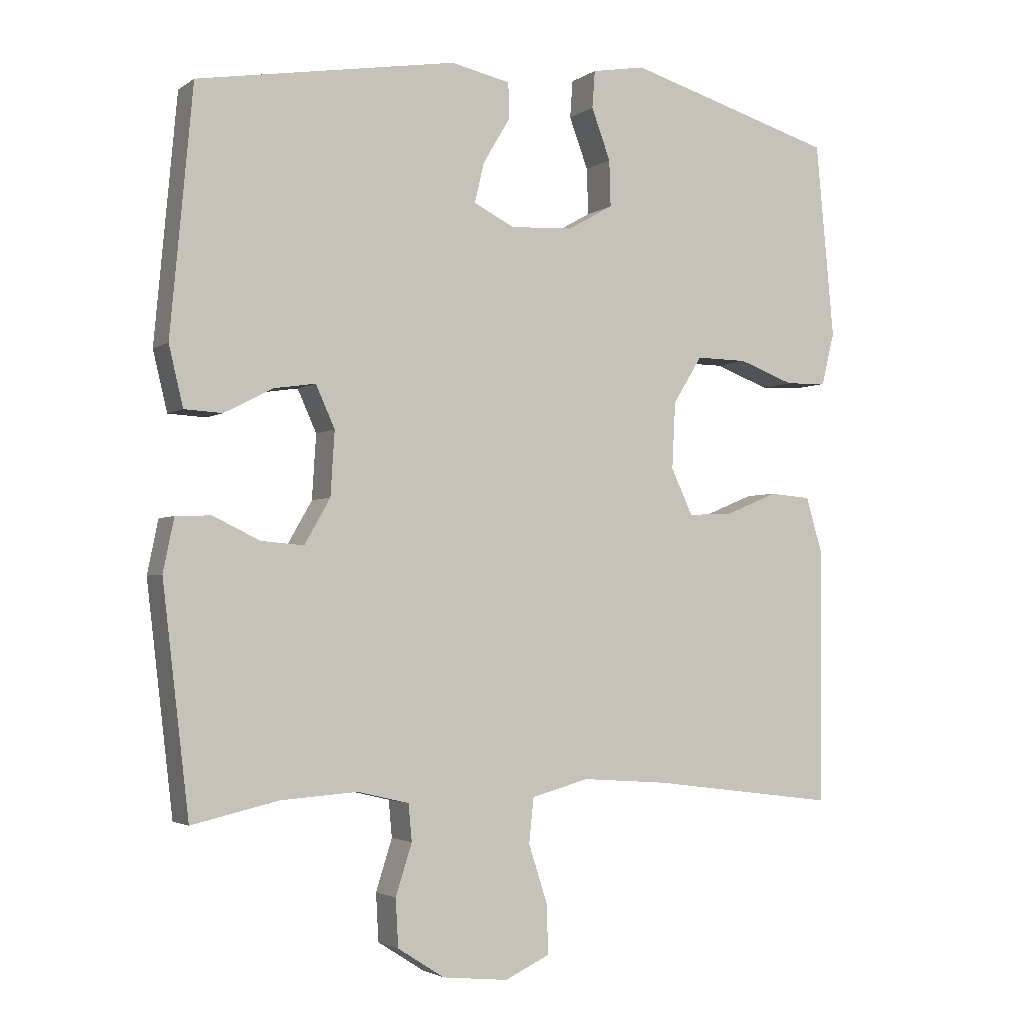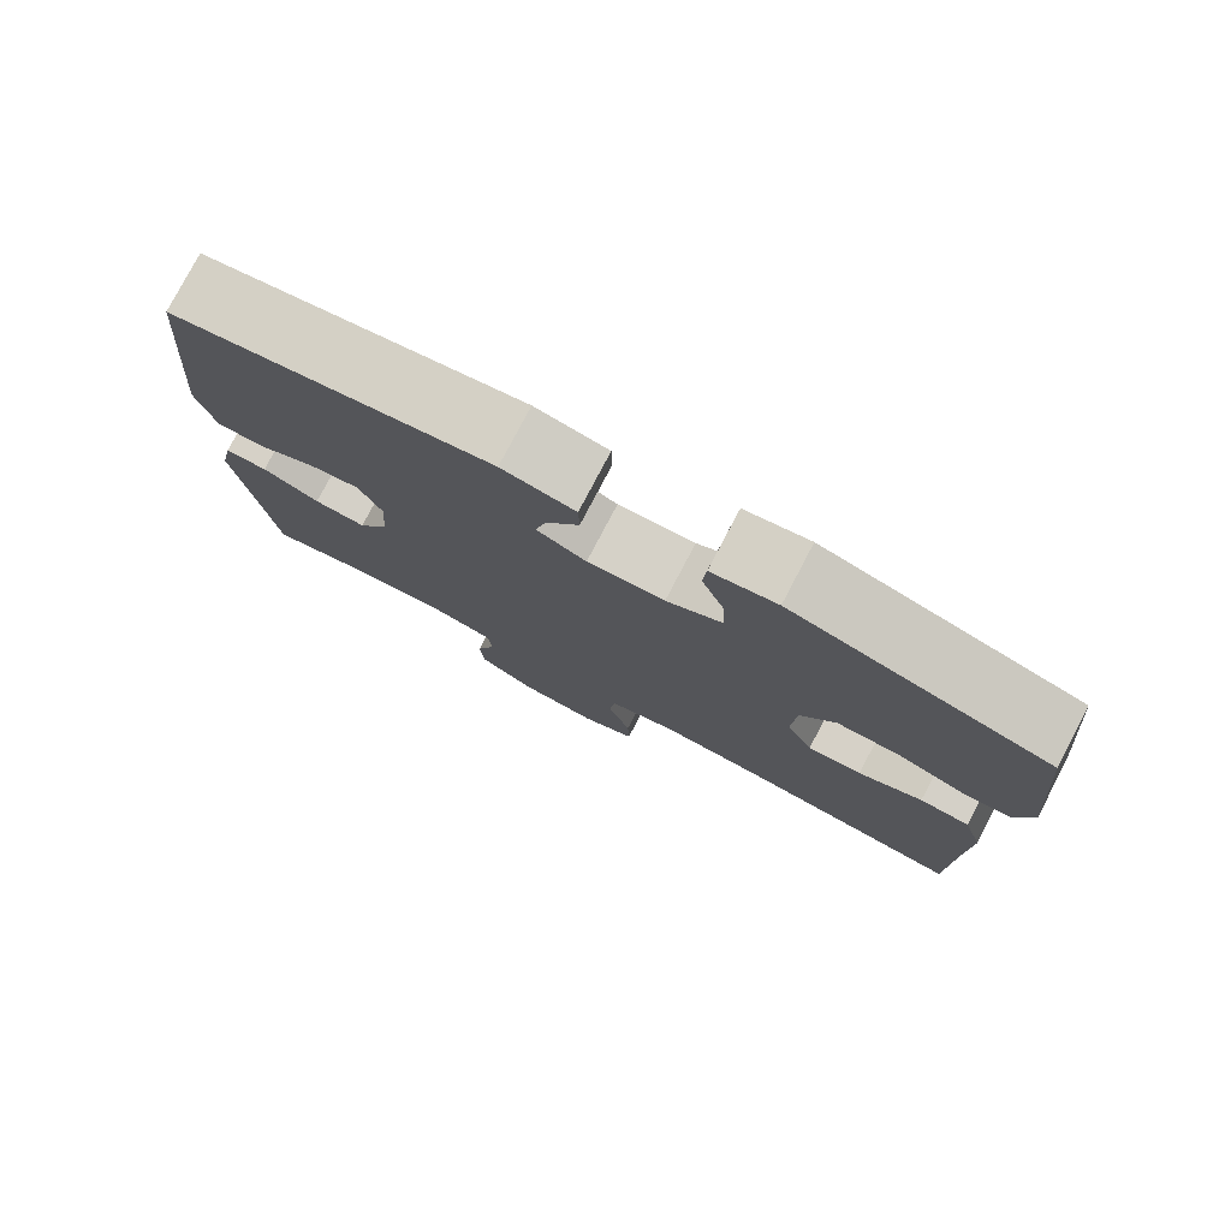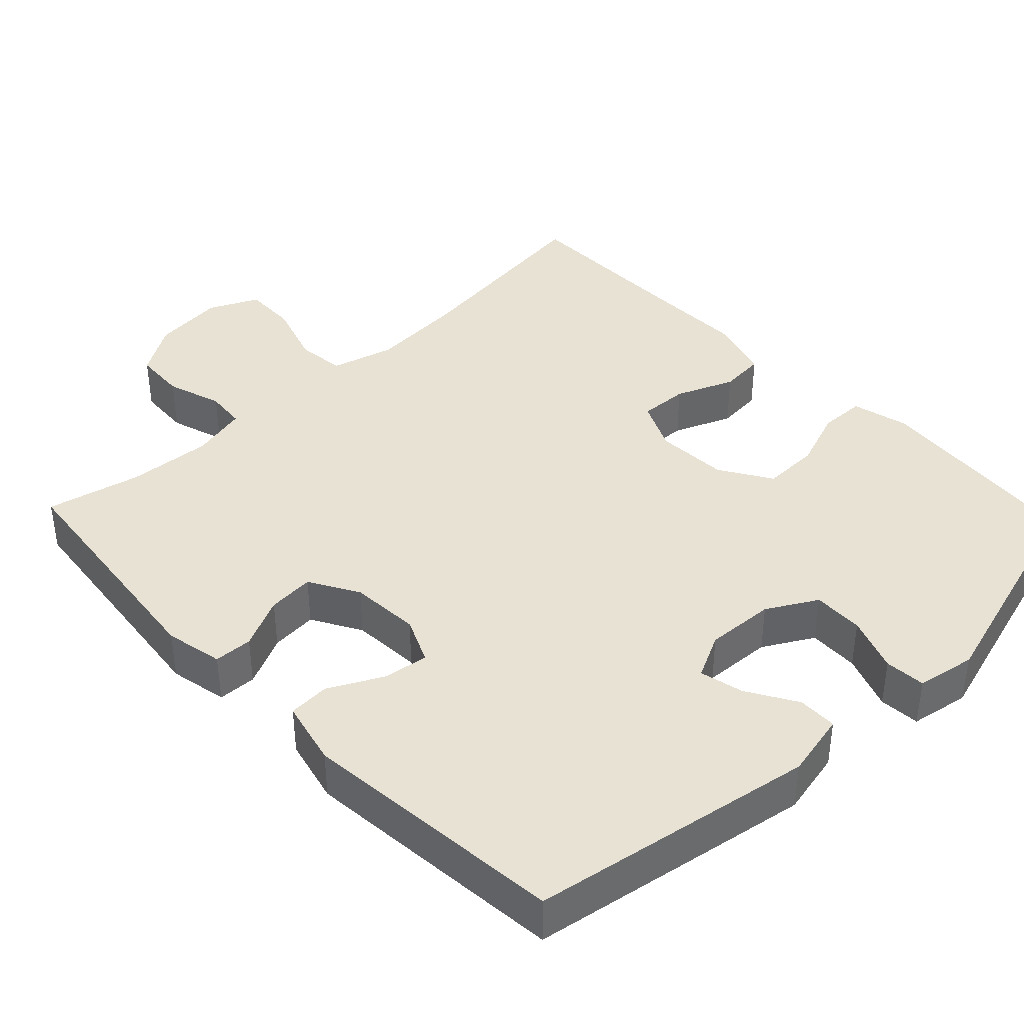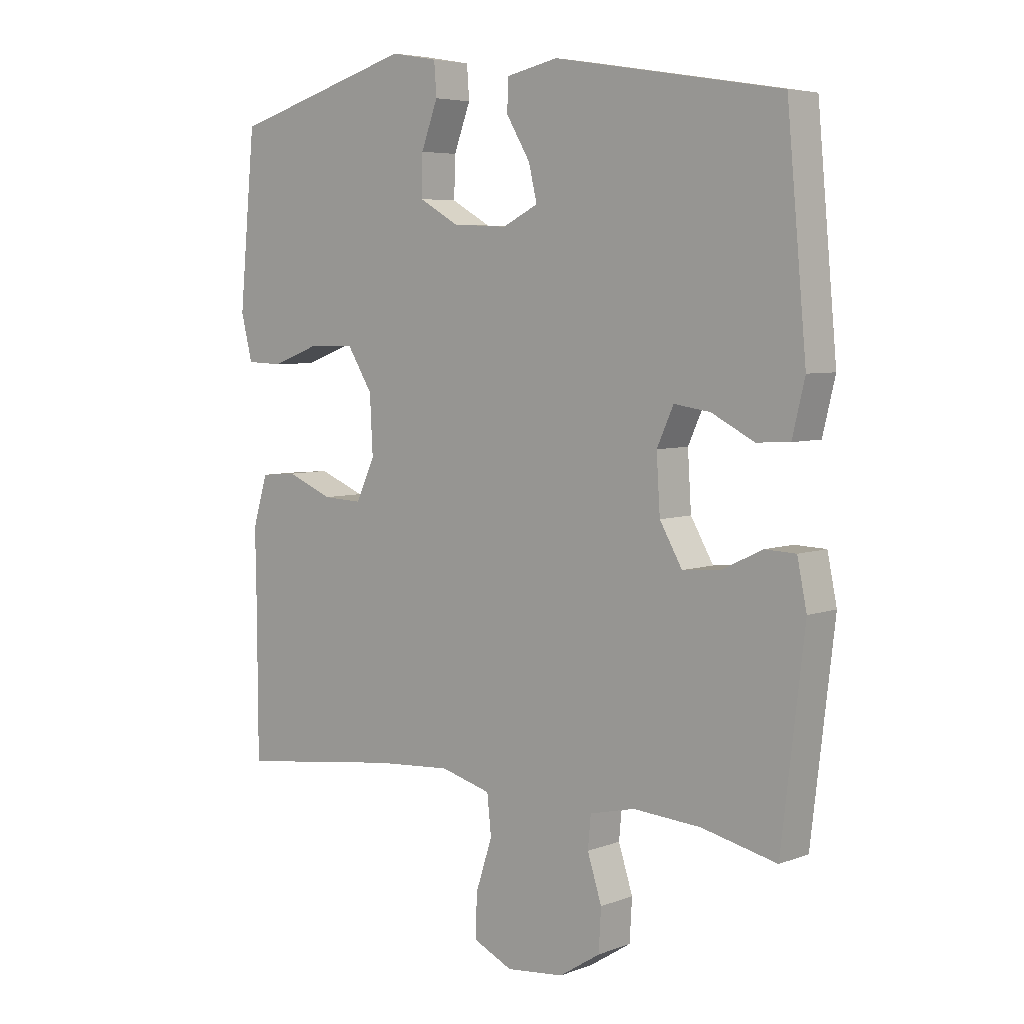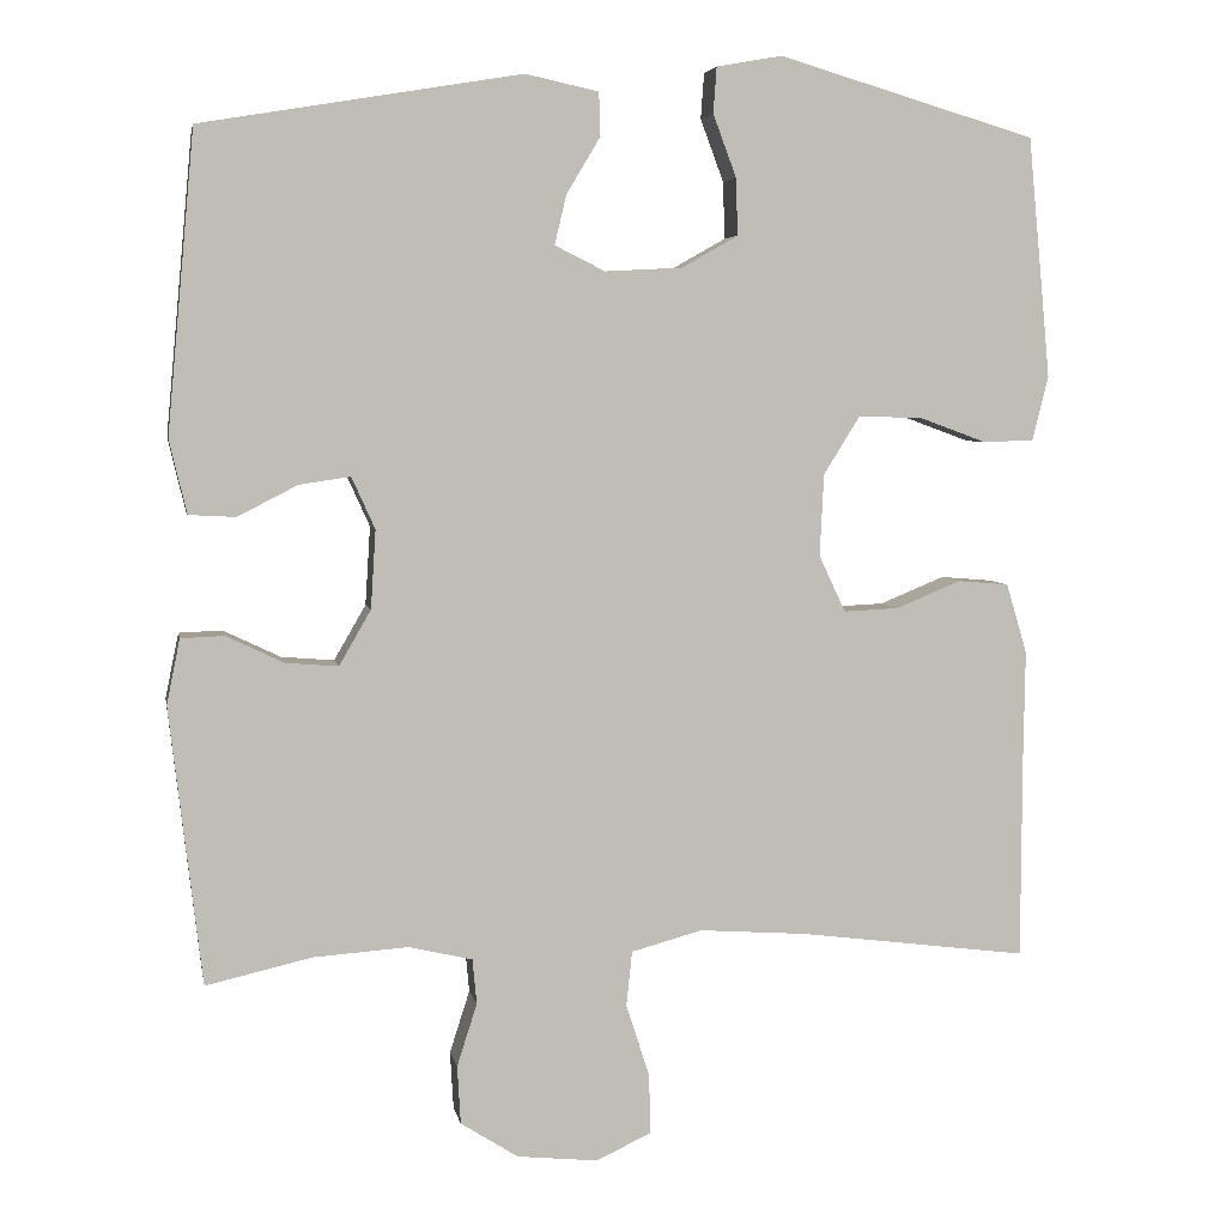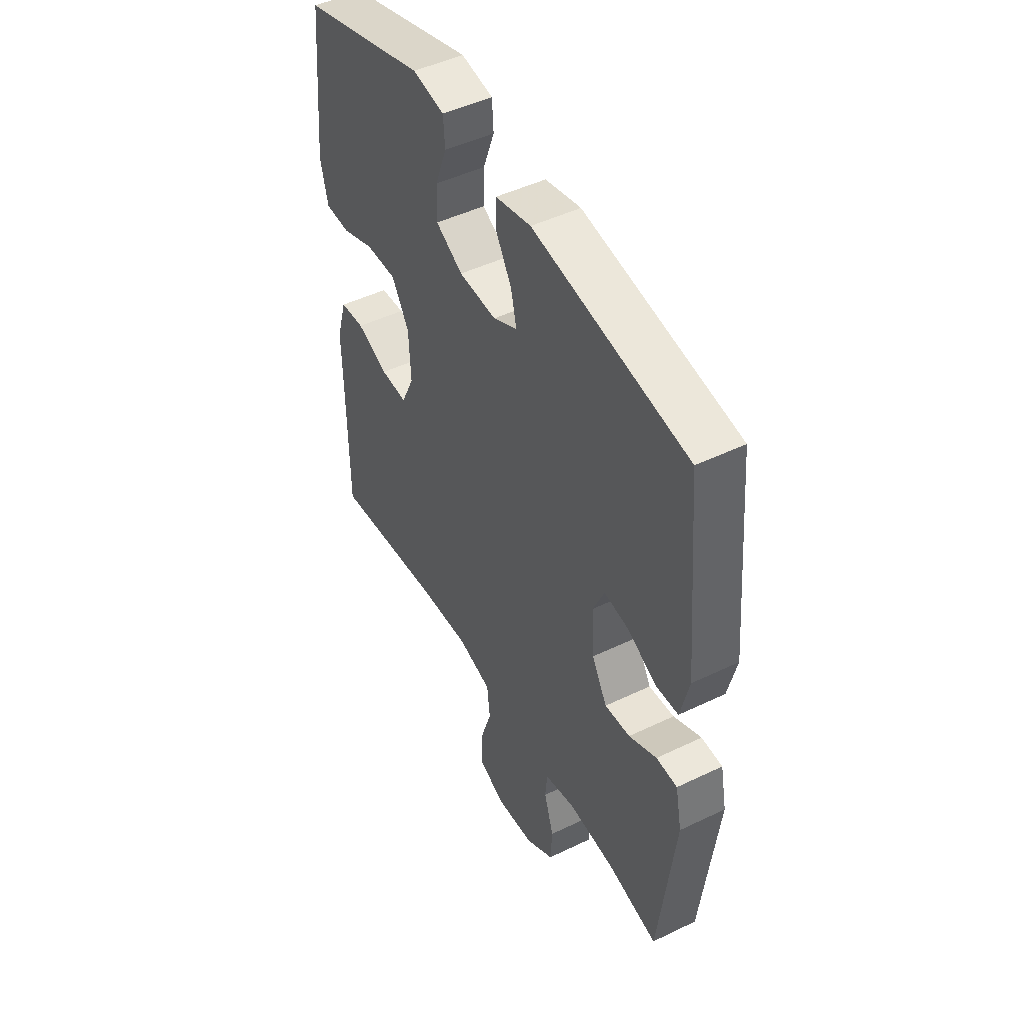
<metadata>
{"format":"obj","ext":"obj","renderer":"f3d","projection":"perspective","resolution":1024,"background":"white","views":[{"elev":-2.9,"azim":-26.2,"up":"+Z"},{"elev":78.7,"azim":27.7,"up":"+Z"},{"elev":39.9,"azim":-43.6,"up":"+Y"},{"elev":5.5,"azim":-138.8,"up":"+Z"},{"elev":4.9,"azim":-10.4,"up":"+Z"},{"elev":47.6,"azim":-118.5,"up":"+Z"}]}
</metadata>
<code>
v -0.5 0.07 -0.5
v -0.539 0.07 -0.168
v -0.523 0.07 -0.09
v -0.471 0.07 -0.088
v -0.402 0.07 -0.121
v -0.339 0.07 -0.126
v -0.301 0.07 -0.06
v -0.295 0.07 0.034
v -0.323 0.07 0.096
v -0.384 0.07 0.087
v -0.456 0.07 0.05
v -0.512 0.07 0.053
v -0.533 0.07 0.141
v -0.5 0.07 0.5
v -0.117 0.07 0.564
v -0.029 0.07 0.545
v -0.028 0.07 0.492
v -0.068 0.07 0.425
v -0.082 0.07 0.366
v -0.022 0.07 0.336
v 0.071 0.07 0.341
v 0.138 0.07 0.379
v 0.136 0.07 0.447
v 0.108 0.07 0.522
v 0.112 0.07 0.577
v 0.191 0.07 0.591
v 0.5 0.07 0.5
v 0.516 0.07 0.331
v 0.527 0.07 0.212
v 0.508 0.07 0.135
v 0.447 0.07 0.133
v 0.365 0.07 0.163
v 0.289 0.07 0.164
v 0.246 0.07 0.095
v 0.241 0.07 -0.003
v 0.273 0.07 -0.071
v 0.339 0.07 -0.068
v 0.417 0.07 -0.036
v 0.478 0.07 -0.041
v 0.503 0.07 -0.125
v 0.501 0.07 -0.253
v 0.5 0.07 -0.5
v 0.224 0.07 -0.465
v 0.096 0.07 -0.456
v 0.011 0.07 -0.479
v 0.004 0.07 -0.545
v 0.032 0.07 -0.631
v 0.034 0.07 -0.703
v -0.032 0.07 -0.734
v -0.129 0.07 -0.724
v -0.198 0.07 -0.68
v -0.202 0.07 -0.61
v -0.178 0.07 -0.535
v -0.183 0.07 -0.481
v -0.259 0.07 -0.463
v -0.373 0.07 -0.471
v -0.5 0 -0.5
v -0.539 0 -0.168
v -0.523 0 -0.09
v -0.471 0 -0.088
v -0.402 0 -0.121
v -0.339 0 -0.126
v -0.301 0 -0.06
v -0.295 0 0.034
v -0.323 0 0.096
v -0.384 0 0.087
v -0.456 0 0.05
v -0.512 0 0.053
v -0.533 0 0.141
v -0.5 0 0.5
v -0.117 0 0.564
v -0.029 0 0.545
v -0.028 0 0.492
v -0.068 0 0.425
v -0.082 0 0.366
v -0.022 0 0.336
v 0.071 0 0.341
v 0.138 0 0.379
v 0.136 0 0.447
v 0.108 0 0.522
v 0.112 0 0.577
v 0.191 0 0.591
v 0.5 0 0.5
v 0.516 0 0.331
v 0.527 0 0.212
v 0.508 0 0.135
v 0.447 0 0.133
v 0.365 0 0.163
v 0.289 0 0.164
v 0.246 0 0.095
v 0.241 0 -0.003
v 0.273 0 -0.071
v 0.339 0 -0.068
v 0.417 0 -0.036
v 0.478 0 -0.041
v 0.503 0 -0.125
v 0.501 0 -0.253
v 0.5 0 -0.5
v 0.224 0 -0.465
v 0.096 0 -0.456
v 0.011 0 -0.479
v 0.004 0 -0.545
v 0.032 0 -0.631
v 0.034 0 -0.703
v -0.032 0 -0.734
v -0.129 0 -0.724
v -0.198 0 -0.68
v -0.202 0 -0.61
v -0.178 0 -0.535
v -0.183 0 -0.481
v -0.259 0 -0.463
v -0.373 0 -0.471
f 51 52 53
f 50 51 53
f 49 50 53
f 48 49 53
f 47 48 53
f 46 47 53
f 45 46 53 54
f 44 45 54 55
f 41 42 43
f 41 43 44
f 40 41 44
f 39 40 44
f 38 39 44
f 37 38 44
f 36 37 44 55
f 30 31 32
f 29 30 32
f 28 29 32
f 27 28 32
f 26 27 32
f 25 26 32
f 24 25 32
f 23 24 32
f 22 23 32 33
f 21 22 33 34
f 16 17 18
f 15 16 18
f 14 15 18
f 13 14 18
f 12 13 18
f 11 12 18
f 10 11 18
f 9 10 18 19
f 8 9 19 20
f 3 4 5
f 2 3 5
f 1 2 5
f 56 1 5
f 56 5 6
f 56 6 7
f 55 56 7
f 36 55 7
f 35 36 7
f 21 34 35
f 20 21 35
f 8 20 35
f 7 8 35
f 109 108 107
f 109 107 106
f 109 106 105
f 109 105 104
f 109 104 103
f 109 103 102
f 110 109 102 101
f 111 110 101 100
f 99 98 97
f 100 99 97
f 100 97 96
f 100 96 95
f 100 95 94
f 100 94 93
f 111 100 93 92
f 88 87 86
f 88 86 85
f 88 85 84
f 88 84 83
f 88 83 82
f 88 82 81
f 88 81 80
f 88 80 79
f 89 88 79 78
f 90 89 78 77
f 74 73 72
f 74 72 71
f 74 71 70
f 74 70 69
f 74 69 68
f 74 68 67
f 74 67 66
f 75 74 66 65
f 76 75 65 64
f 61 60 59
f 61 59 58
f 61 58 57
f 61 57 112
f 62 61 112
f 63 62 112
f 63 112 111
f 63 111 92
f 63 92 91
f 91 90 77
f 91 77 76
f 91 76 64
f 91 64 63
f 1 57 58 2
f 2 58 59 3
f 3 59 60 4
f 4 60 61 5
f 5 61 62 6
f 6 62 63 7
f 7 63 64 8
f 8 64 65 9
f 9 65 66 10
f 10 66 67 11
f 11 67 68 12
f 12 68 69 13
f 13 69 70 14
f 14 70 71 15
f 15 71 72 16
f 16 72 73 17
f 17 73 74 18
f 18 74 75 19
f 19 75 76 20
f 20 76 77 21
f 21 77 78 22
f 22 78 79 23
f 23 79 80 24
f 24 80 81 25
f 25 81 82 26
f 26 82 83 27
f 27 83 84 28
f 28 84 85 29
f 29 85 86 30
f 30 86 87 31
f 31 87 88 32
f 32 88 89 33
f 33 89 90 34
f 34 90 91 35
f 35 91 92 36
f 36 92 93 37
f 37 93 94 38
f 38 94 95 39
f 39 95 96 40
f 40 96 97 41
f 41 97 98 42
f 42 98 99 43
f 43 99 100 44
f 44 100 101 45
f 45 101 102 46
f 46 102 103 47
f 47 103 104 48
f 48 104 105 49
f 49 105 106 50
f 50 106 107 51
f 51 107 108 52
f 52 108 109 53
f 53 109 110 54
f 54 110 111 55
f 55 111 112 56
f 56 112 57 1

</code>
